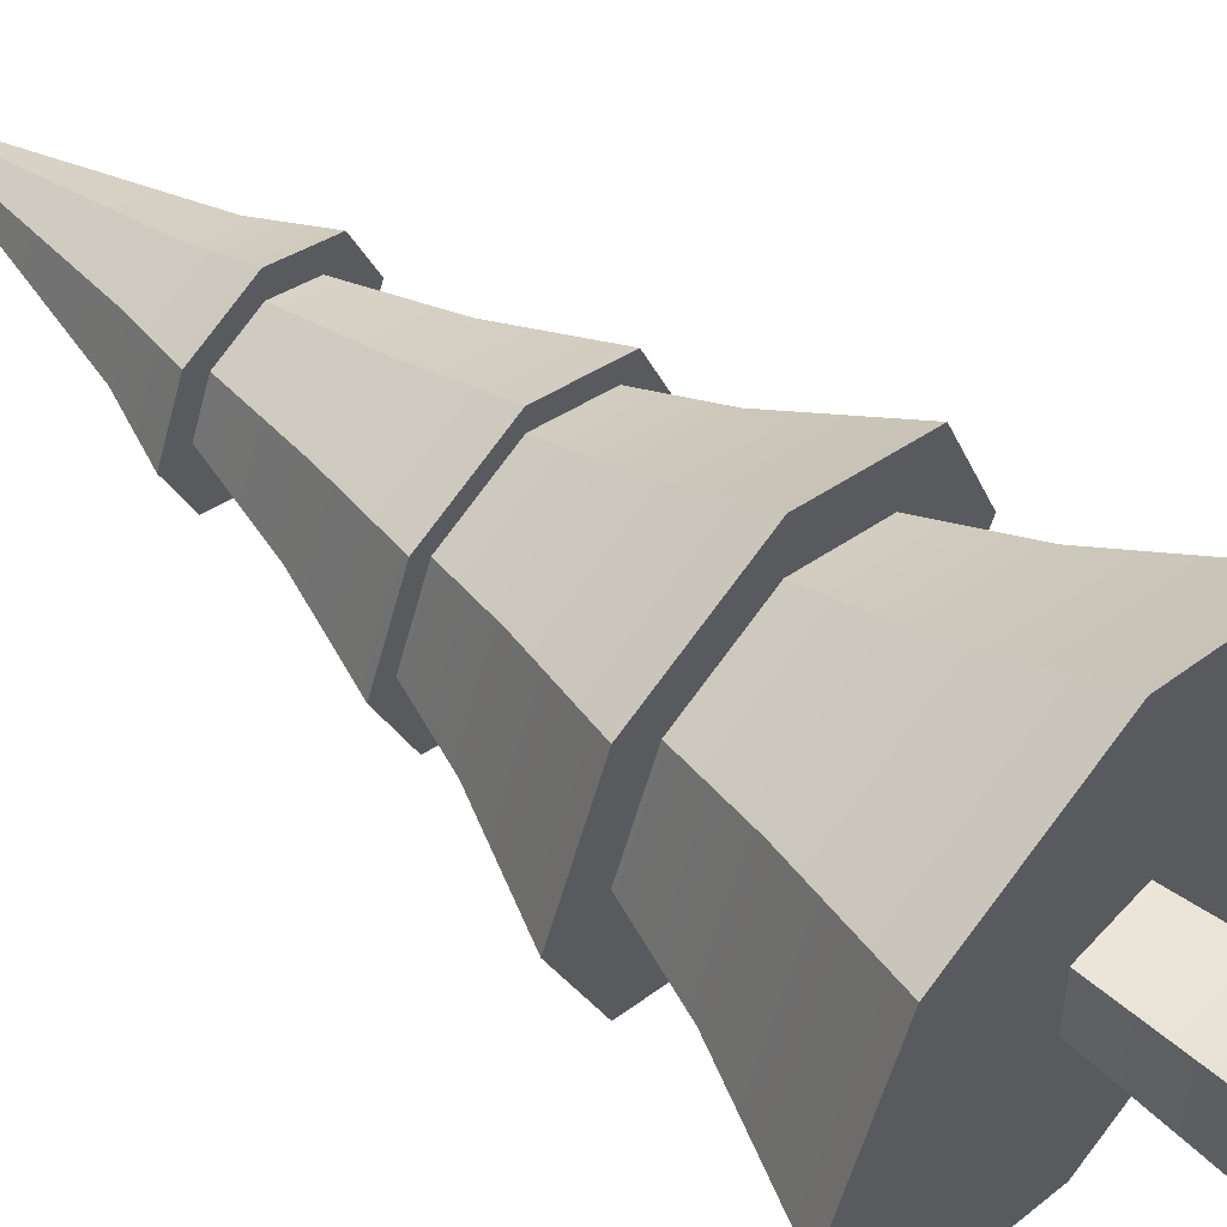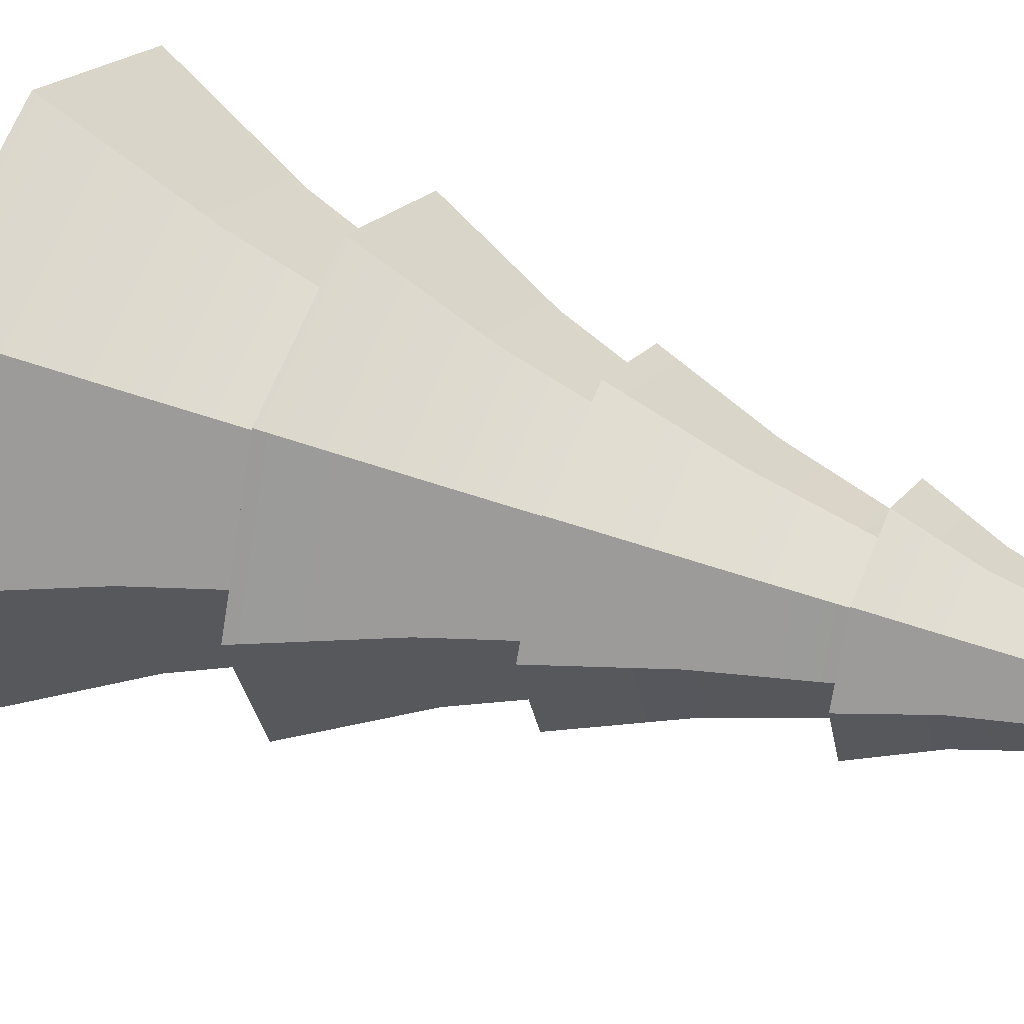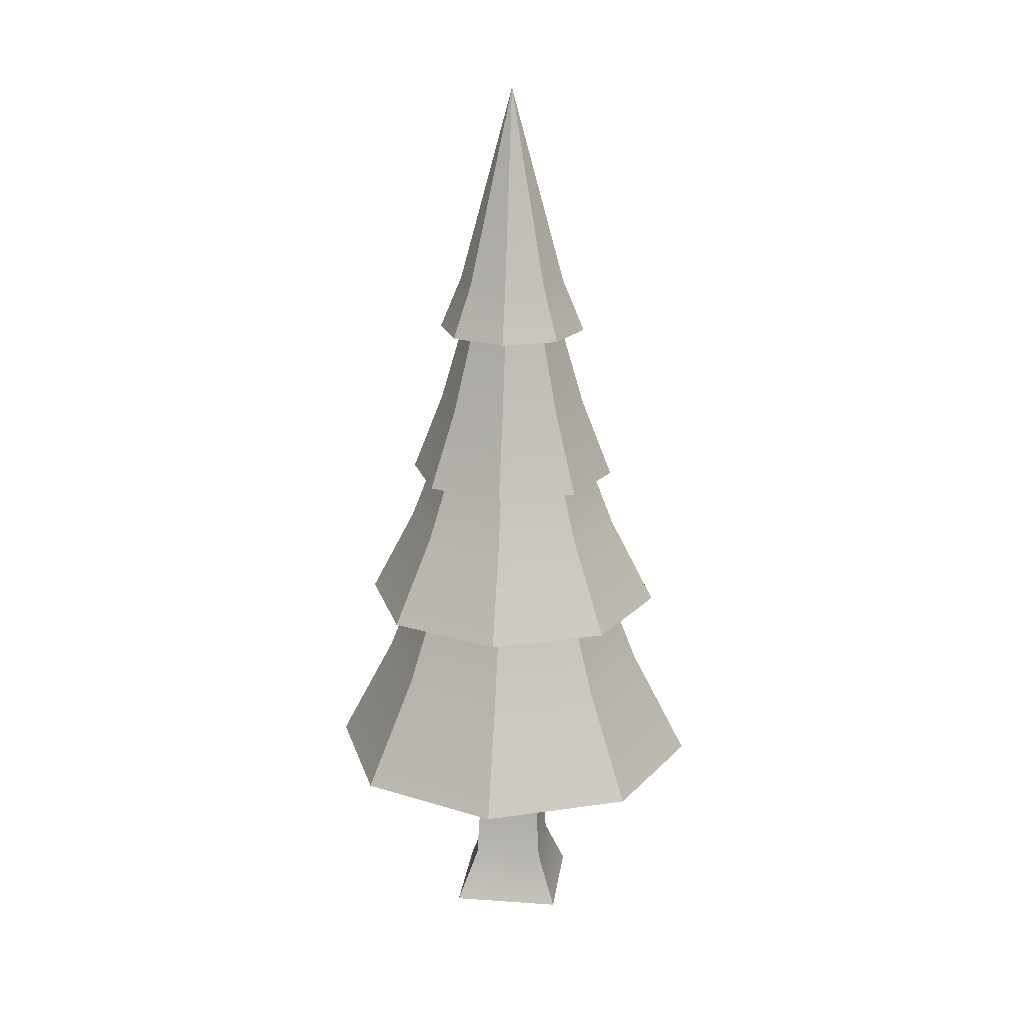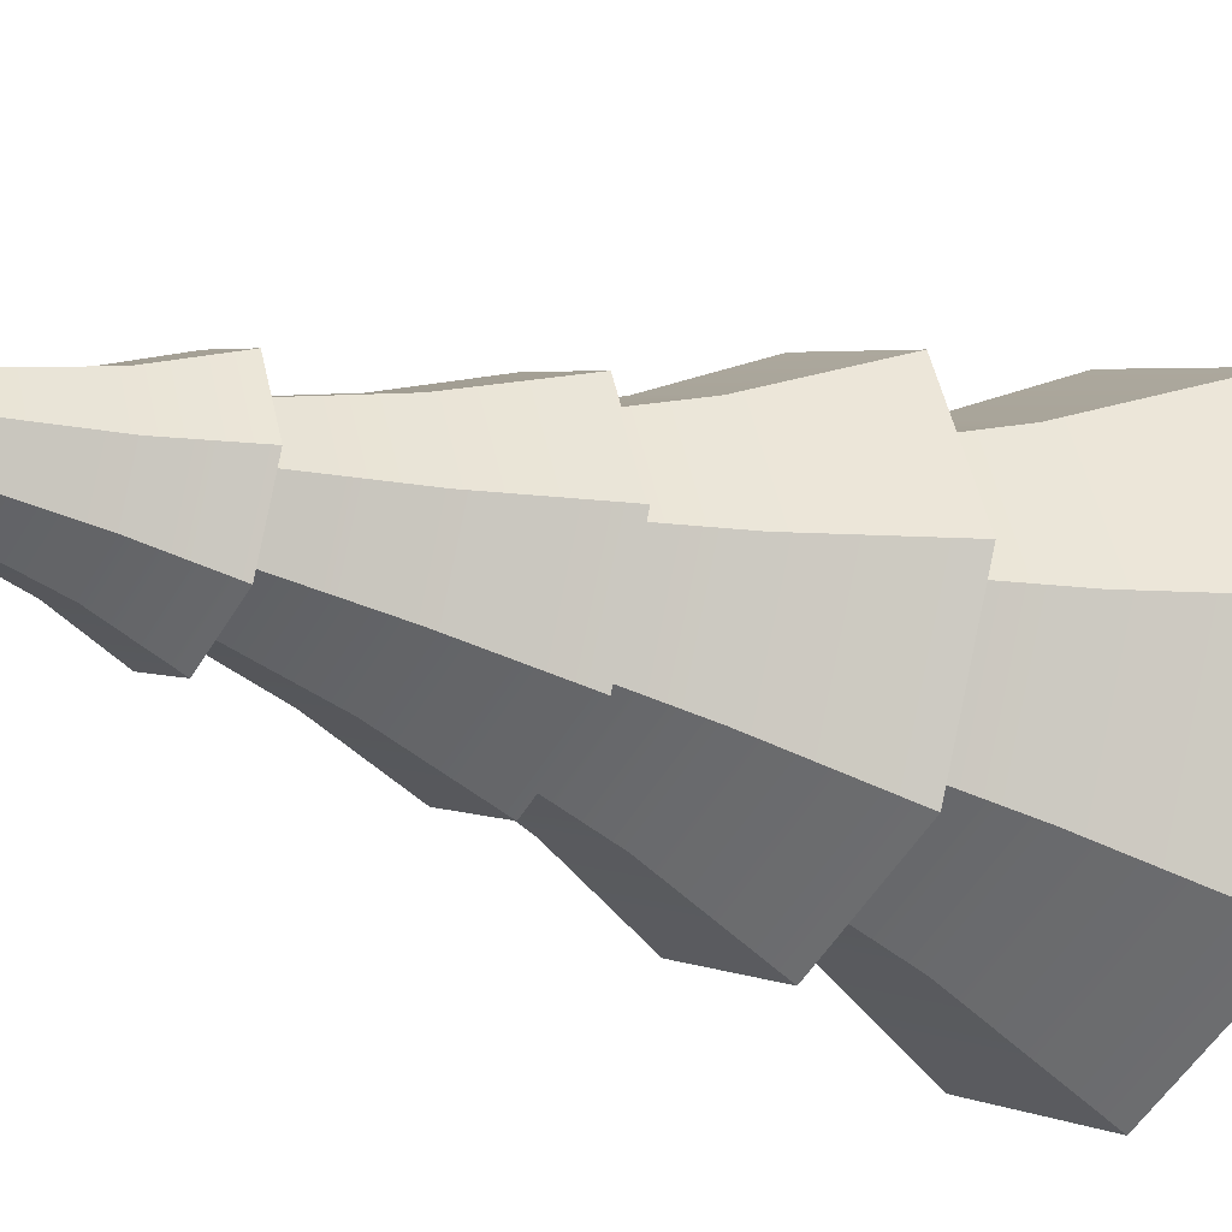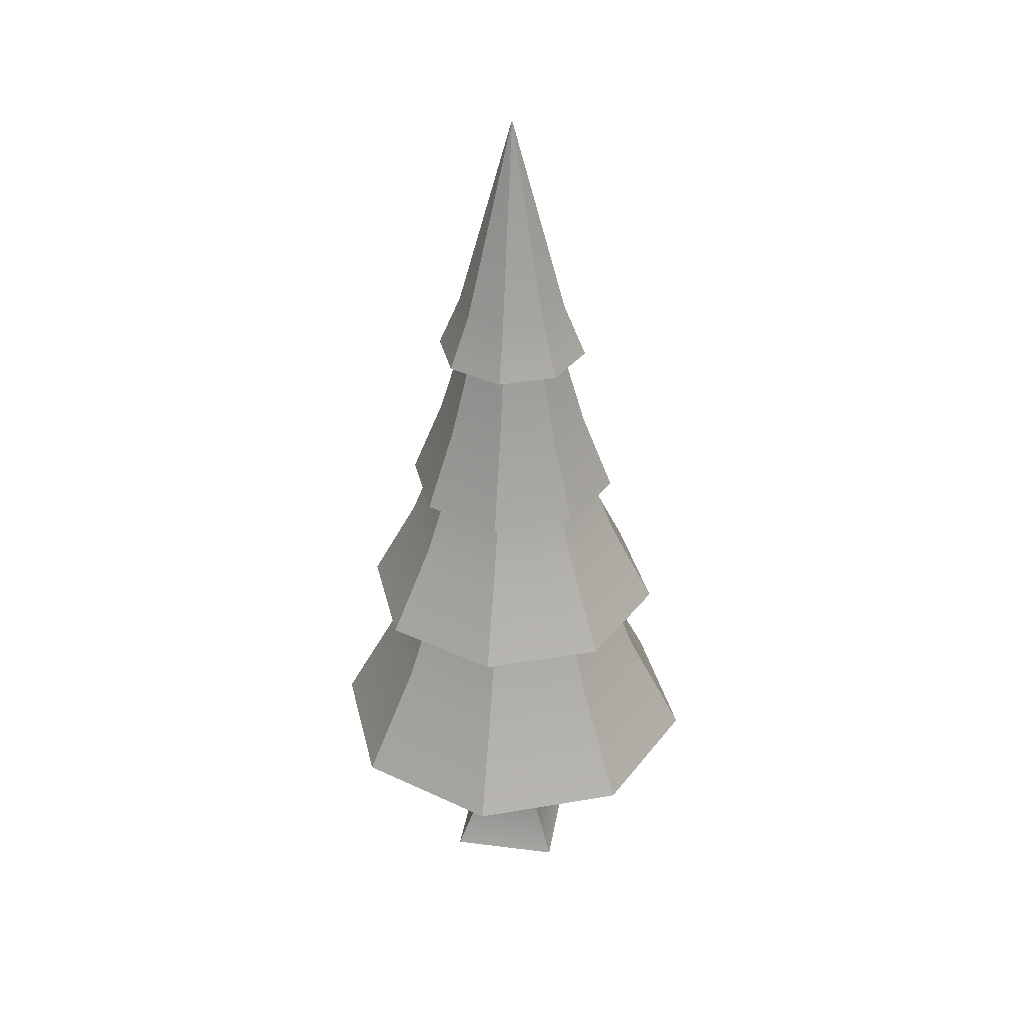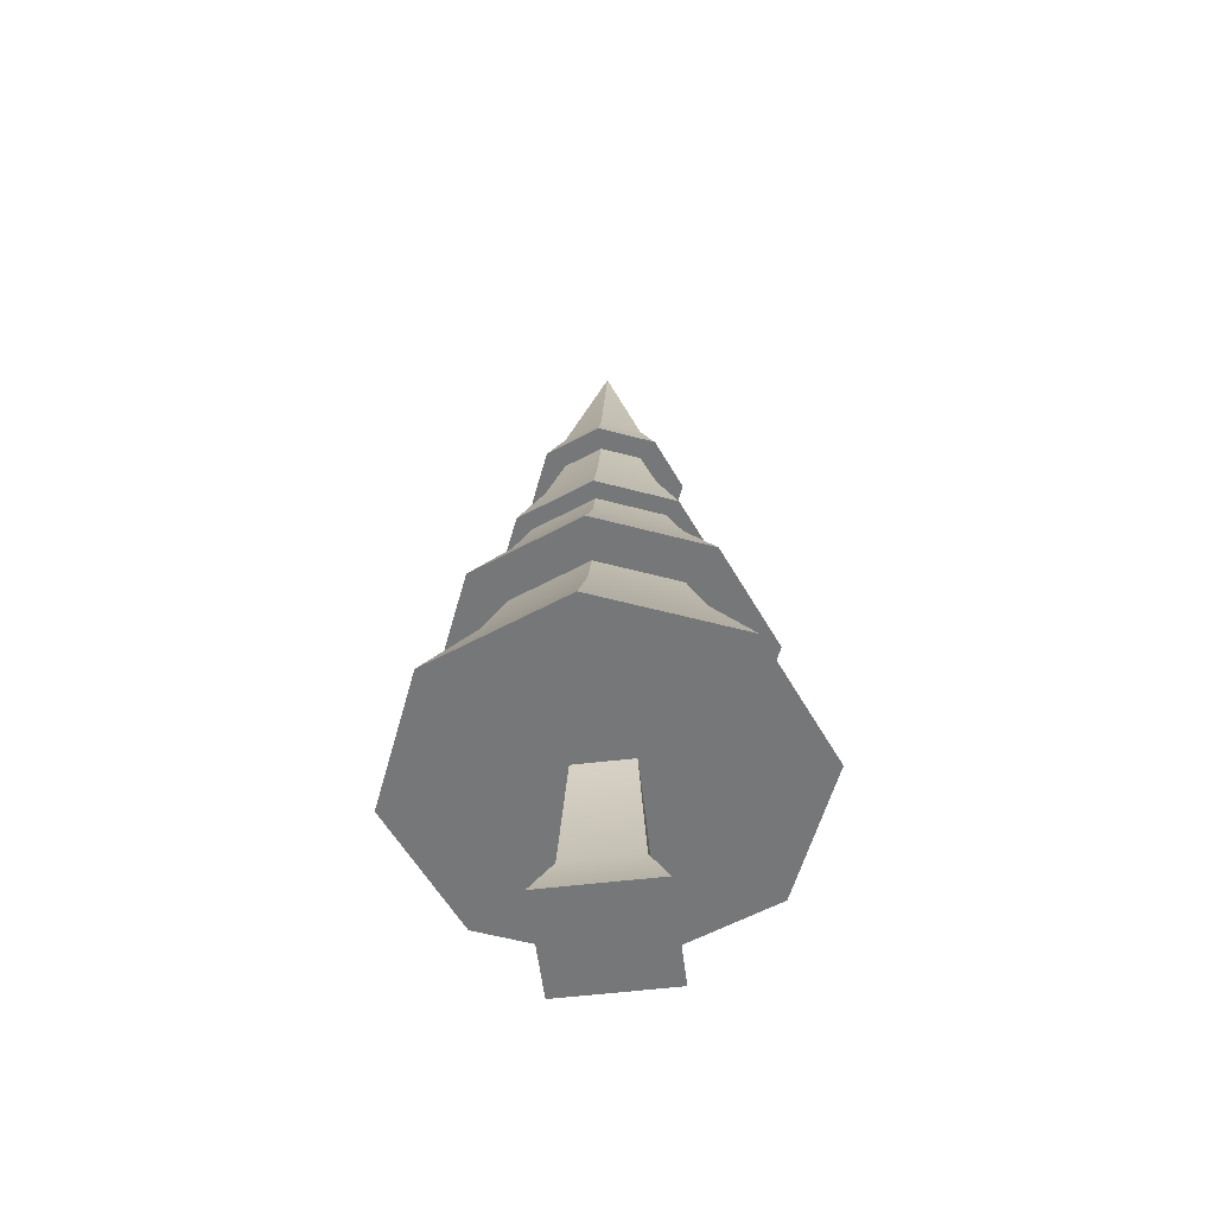
<metadata>
{"format":"obj","ext":"obj","renderer":"f3d","projection":"perspective","resolution":1024,"background":"white","views":[{"elev":54.3,"azim":-49.2,"up":"+Z"},{"elev":41.0,"azim":114.0,"up":"+Z"},{"elev":19.9,"azim":7.4,"up":"+Y"},{"elev":-23.5,"azim":-122.0,"up":"+Z"},{"elev":34.9,"azim":99.6,"up":"+Y"},{"elev":-57.0,"azim":7.0,"up":"+Y"}]}
</metadata>
<code>
g tree
v 0.1997 1.338 -0.1997
v 0.2823 1.338 1.173e-15
v 0.1418 1.547 -0.1418
v 0.2005 1.547 -8.122e-16
v -0.3632 0.7714 -1.805e-15
v -0.2568 0.7714 0.2568
v -0.5115 0.4854 2.617e-15
v -0.3617 0.4854 0.3617
v -2.888e-15 0.9595 -0.4092
v 0.2893 0.9595 -0.2893
v 2.888e-15 1.188 -0.2905
v 0.2054 1.188 -0.2054
v 0.5115 0.4854 2.617e-15
v 0.3617 0.4854 -0.3617
v 0.3617 0.4854 0.3617
v -2.888e-15 0.4854 0.5115
v 0.07411 0.4854 0.07411
v -0.07411 0.4854 0.07411
v -0.07411 0.4854 -0.07411
v 0.07411 0.4854 -0.07411
v -2.888e-15 0.4854 -0.5115
v -0.3617 0.4854 -0.3617
v 2.888e-15 1.188 0.2905
v -0.2054 1.188 0.2054
v 4.331e-15 1.338 0.2325
v -0.1644 1.338 0.1644
v 0.1418 1.754 -0.1418
v 0.2005 1.754 1.173e-15
v 0.1006 1.892 -0.1006
v 0.1423 1.892 -8.122e-16
v 0.4092 0.9595 3.7e-15
v 0.2905 1.188 1.173e-15
v 0.2893 0.9595 0.2893
v -2.888e-15 0.9595 0.4092
v 0.2054 1.188 0.2054
v 0.3632 0.7714 -1.805e-15
v 0.2568 0.7714 0.2568
v -0.1418 1.754 -0.1418
v -0.1006 1.892 -0.1006
v -0.2005 1.754 1.173e-15
v -0.1423 1.892 -8.122e-16
v 2.888e-15 1.754 -0.2005
v 4.331e-15 1.892 -0.1423
v -0.2893 0.9595 -0.2893
v -0.2054 1.188 -0.2054
v 0.1006 1.892 0.1006
v 4.331e-15 1.892 0.1423
v 2.888e-15 2.413 -8.122e-16
v -0.1006 1.892 0.1006
v 0.2568 0.7714 -0.2568
v -0.2904 0.9595 -8.122e-16
v -0.2053 0.9595 0.2053
v 4.331e-15 0.7714 0.3632
v 7.219e-15 0.9595 0.2904
v -0.2568 0.7714 -0.2568
v 4.331e-15 0.7714 -0.3632
v 0.2325 1.338 1.173e-15
v 0.1997 1.338 0.1997
v 0.1644 1.338 0.1644
v 1.444e-15 1.338 0.2823
v -0.1997 1.338 0.1997
v -0.2325 1.338 -1.805e-15
v -0.2823 1.338 1.173e-15
v 0.1644 1.338 -0.1644
v 1.444e-15 1.338 -0.2823
v 4.331e-15 1.338 -0.2325
v -0.1644 1.338 -0.1644
v -0.1997 1.338 -0.1997
v -0.2053 0.9595 -0.2053
v 0.1418 1.547 0.1418
v 4.331e-15 1.547 0.2005
v 0.09872 1.754 0.09872
v 8.663e-15 1.754 0.1396
v 4.331e-15 1.547 -0.2005
v 1.444e-15 1.754 -0.1396
v 0.09872 1.754 -0.09872
v -0.1418 1.547 0.1418
v -0.2905 1.188 1.173e-15
v 5.775e-15 0.9595 -0.2904
v 0.2053 0.9595 -0.2053
v 0.2904 0.9595 -8.122e-16
v 0.2053 0.9595 0.2053
v -0.2893 0.9595 0.2893
v -0.4092 0.9595 3.7e-15
v -0.2005 1.547 -8.122e-16
v -0.1418 1.547 -0.1418
v -0.09872 1.754 0.09872
v 0.1396 1.754 -8.122e-16
v 0.1418 1.754 0.1418
v 2.888e-15 1.754 0.2005
v -0.1418 1.754 0.1418
v -0.1396 1.754 -1.805e-15
v -0.09872 1.754 -0.09872
v 0.1443 -1.722e-17 -0.1443
v 0.1443 -1.722e-17 0.1443
v 0.09381 0.1365 -0.09381
v 0.09381 0.1365 0.09381
v -0.1443 -1.722e-17 0.1443
v -0.1443 -1.722e-17 -0.1443
v -0.09381 0.1365 -0.09381
v -0.09381 0.1365 0.09381
f 3 2 1
f 2 3 4
f 7 6 5
f 6 7 8
f 11 10 9
f 10 11 12
f 15 14 13
f 14 15 16
f 14 16 17
f 17 16 18
f 18 16 8
f 18 8 19
f 20 14 17
f 14 20 21
f 21 20 19
f 21 19 22
f 22 19 8
f 22 8 7
f 25 24 23
f 24 25 26
f 29 28 27
f 28 29 30
f 12 31 10
f 31 12 32
f 35 34 33
f 34 35 23
f 37 13 36
f 13 37 15
f 40 39 38
f 39 40 41
f 43 27 42
f 27 43 29
f 45 9 44
f 9 45 11
f 48 47 46
f 49 48 41
f 50 13 14
f 13 50 36
f 6 51 5
f 51 6 52
f 39 42 38
f 42 39 43
f 54 6 53
f 6 54 52
f 55 21 22
f 21 55 56
f 58 57 2
f 57 58 59
f 59 58 60
f 59 60 25
f 25 60 26
f 26 60 61
f 26 61 62
f 62 61 63
f 57 1 2
f 1 57 64
f 1 64 65
f 65 64 66
f 65 66 67
f 65 67 68
f 68 67 62
f 68 62 63
f 5 69 55
f 69 5 51
f 70 60 58
f 60 70 71
f 72 71 70
f 71 72 73
f 48 43 39
f 75 3 74
f 3 75 76
f 37 16 15
f 16 37 53
f 71 61 60
f 61 71 77
f 53 8 16
f 8 53 6
f 78 26 62
f 26 78 24
f 79 50 56
f 50 79 80
f 33 81 31
f 81 33 82
f 82 33 34
f 82 34 54
f 54 34 52
f 52 34 83
f 52 83 51
f 51 83 84
f 81 10 31
f 10 81 80
f 10 80 9
f 9 80 79
f 9 79 69
f 9 69 44
f 44 69 51
f 44 51 84
f 35 31 32
f 31 35 33
f 63 77 85
f 77 63 61
f 56 14 21
f 14 56 50
f 48 49 47
f 84 24 78
f 24 84 83
f 63 86 68
f 86 63 85
f 59 23 35
f 23 59 25
f 73 77 71
f 77 73 87
f 30 29 48
f 69 56 55
f 56 69 79
f 76 4 3
f 4 76 88
f 46 30 48
f 84 45 44
f 45 84 78
f 48 29 43
f 81 37 36
f 37 81 82
f 23 83 34
f 83 23 24
f 74 1 65
f 1 74 3
f 67 11 45
f 11 67 66
f 78 67 45
f 67 78 62
f 89 27 28
f 27 89 88
f 88 89 72
f 72 89 90
f 72 90 73
f 73 90 87
f 87 90 91
f 87 91 92
f 76 27 88
f 27 76 42
f 42 76 75
f 42 75 38
f 38 92 91
f 38 75 93
f 38 93 92
f 38 91 40
f 64 32 12
f 32 64 57
f 47 91 90
f 91 47 49
f 7 55 22
f 55 7 5
f 86 65 68
f 65 86 74
f 40 49 41
f 49 40 91
f 80 36 50
f 36 80 81
f 82 53 37
f 53 82 54
f 66 12 11
f 12 66 64
f 46 28 30
f 28 46 89
f 72 4 88
f 4 72 70
f 70 2 4
f 2 70 58
f 93 74 86
f 74 93 75
f 48 39 41
f 46 90 89
f 90 46 47
f 85 87 92
f 87 85 77
f 85 93 86
f 93 85 92
f 59 32 57
f 32 59 35
f 96 95 94
f 95 96 97
f 98 94 95
f 94 98 99
f 100 94 99
f 94 100 96
f 17 101 97
f 101 17 18
f 19 96 100
f 96 19 20
f 20 97 96
f 97 20 17
f 97 98 95
f 98 97 101
f 98 100 99
f 100 98 101
f 101 19 100
f 19 101 18

</code>
